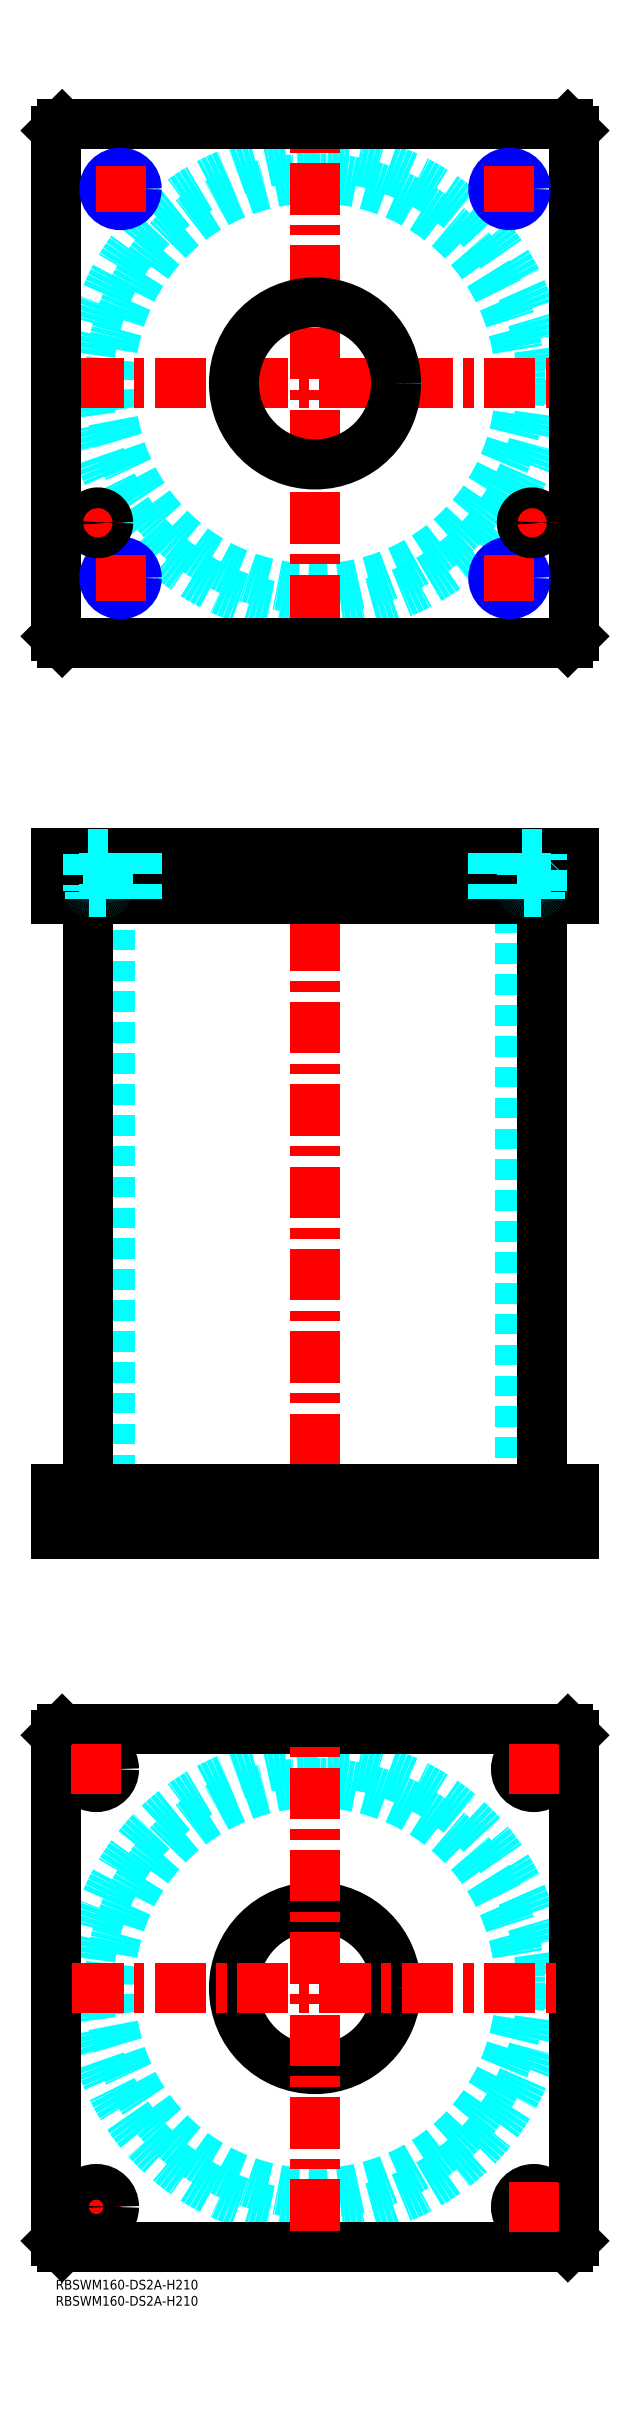
<metadata>
{"format":"dxf","ext":"dxf","renderer":"ezdxf+matplotlib","layout":"modelspace","background":"white","min_lineweight":24,"dpi":150}
</metadata>
<code>
0
SECTION
2
ENTITIES
0
INSERT
8
MSM_CONTINUOUS
2
*U49
10
0
20
0
30
0
0
INSERT
8
MSM_CONTINUOUS
2
*U50
10
0
20
0
30
0
0
CIRCLE
8
MSM_DASHED
10
80
20
90
30
0
40
63.3
0
CIRCLE
8
MSM_DASHED
10
80
20
90
30
0
40
69.9
0
LINE
8
MSM_CENTER
10
5
20
22.5
30
0
11
20
21
22.5
31
0
0
LINE
8
MSM_CENTER
10
12.5
20
15
30
0
11
12.5
21
30
31
0
0
LINE
8
MSM_CONTINUOUS
10
0
20
12
30
0
11
0
21
168
31
0
0
LINE
8
MSM_CONTINUOUS
10
160
20
168
30
0
11
160
21
12
31
0
0
CIRCLE
8
MSM_CONTINUOUS
10
147.5
20
157.5
30
0
40
5.5
0
CIRCLE
8
MSM_CONTINUOUS
10
12.5
20
22.5
30
0
40
5.5
0
CIRCLE
8
MSM_CONTINUOUS
10
147.5
20
22.5
30
0
40
5.5
0
CIRCLE
8
MSM_CONTINUOUS
10
12.5
20
157.5
30
0
40
5.5
0
CIRCLE
8
MSM_CONTINUOUS
10
80
20
90
30
0
40
25
0
LINE
8
MSM_CONTINUOUS
10
2
20
10
30
0
11
0
21
12
31
0
0
LINE
8
MSM_CONTINUOUS
10
158
20
10
30
0
11
2
21
10
31
0
0
LINE
8
MSM_CONTINUOUS
10
160
20
12
30
0
11
158
21
10
31
0
0
LINE
8
MSM_CONTINUOUS
10
158
20
170
30
0
11
160
21
168
31
0
0
LINE
8
MSM_CONTINUOUS
10
2
20
170
30
0
11
158
21
170
31
0
0
LINE
8
MSM_CONTINUOUS
10
0
20
168
30
0
11
2
21
170
31
0
0
LINE
8
MSM_DASHED
10
55
20
244
30
0
11
55
21
230
31
0
0
LINE
8
MSM_DASHED
10
105
20
230
30
0
11
105
21
244
31
0
0
LINE
8
MSM_DASHED
10
55
20
440
30
0
11
55
21
426
31
0
0
LINE
8
MSM_DASHED
10
105
20
426
30
0
11
105
21
440
31
0
0
LINE
8
MSM_DASHED
10
16.7
20
426
30
0
11
16.7
21
244
31
0
0
LINE
8
MSM_DASHED
10
143.3
20
244
30
0
11
143.3
21
426
31
0
0
LINE
8
MSM_DASHED
10
142
20
244
30
0
11
142
21
230
31
0
0
LINE
8
MSM_DASHED
10
153
20
230
30
0
11
153
21
244
31
0
0
LINE
8
MSM_DASHED
10
7
20
244
30
0
11
7
21
230
31
0
0
LINE
8
MSM_DASHED
10
18
20
230
30
0
11
18
21
244
31
0
0
LINE
8
MSM_CENTER
10
80
20
445
30
0
11
80
21
225
31
0
0
LINE
8
MSM_CENTER
10
12.5
20
251
30
0
11
12.5
21
223
31
0
0
LINE
8
MSM_CENTER
10
147.5
20
251
30
0
11
147.5
21
223
31
0
0
LINE
8
MSM_CENTER
10
20
20
442
30
0
11
20
21
424
31
0
0
LINE
8
MSM_CENTER
10
140
20
442
30
0
11
140
21
424
31
0
0
LINE
8
MSM_CENTER
10
13
20
442
30
0
11
13
21
424
31
0
0
LINE
8
MSM_CENTER
10
147
20
442
30
0
11
147
21
424
31
0
0
LINE
8
MSM_CONTINUOUS
10
10.1
20
426
30
0
11
10.1
21
244
31
0
0
LINE
8
MSM_CONTINUOUS
10
149.9
20
244
30
0
11
149.9
21
426
31
0
0
LINE
8
MSM_CONTINUOUS
10
2
20
440
30
0
11
2
21
426
31
0
0
LINE
8
MSM_CONTINUOUS
10
-2.84e-14
20
440
30
0
11
-2.84e-14
21
426
31
0
0
LINE
8
MSM_CONTINUOUS
10
-2.84e-14
20
426
30
0
11
160
21
426
31
0
0
LINE
8
MSM_CONTINUOUS
10
160
20
440
30
0
11
160
21
426
31
0
0
LINE
8
MSM_CONTINUOUS
10
-2.84e-14
20
440
30
0
11
160
21
440
31
0
0
LINE
8
MSM_CONTINUOUS
10
158
20
440
30
0
11
158
21
426
31
0
0
LINE
8
MSM_CONTINUOUS
10
160
20
230
30
0
11
160
21
244
31
0
0
LINE
8
MSM_CONTINUOUS
10
0
20
244
30
0
11
160
21
244
31
0
0
LINE
8
MSM_CONTINUOUS
10
0
20
230
30
0
11
160
21
230
31
0
0
LINE
8
MSM_CONTINUOUS
10
0
20
230
30
0
11
0
21
244
31
0
0
LINE
8
MSM_CONTINUOUS
10
2
20
230
30
0
11
2
21
244
31
0
0
LINE
8
MSM_CONTINUOUS
10
158
20
230
30
0
11
158
21
244
31
0
0
CIRCLE
8
MSM_DASHED
10
80
20
585
30
0
40
63.3
0
CIRCLE
8
MSM_DASHED
10
80
20
585
30
0
40
69.9
0
LINE
8
MSM_CENTER
10
5.1
20
585
30
0
11
154.9
21
585
31
0
0
LINE
8
MSM_CENTER
10
80
20
510.1
30
0
11
80
21
659.9
31
0
0
LINE
8
MSM_CENTER
10
8
20
542
30
0
11
18
21
542
31
0
0
LINE
8
MSM_CENTER
10
13
20
537
30
0
11
13
21
547
31
0
0
LINE
8
MSM_CONTINUOUS
10
160
20
507
30
0
11
160
21
663
31
0
0
CIRCLE
8
MSM_CONTINUOUS
10
80
20
585
30
0
40
25
0
LINE
8
MSM_CONTINUOUS
10
-2.84e-14
20
663
30
0
11
-2.84e-14
21
507
31
0
0
LINE
8
MSM_CONTINUOUS
10
-2.84e-14
20
507
30
0
11
2
21
505
31
0
0
LINE
8
MSM_CONTINUOUS
10
2
20
505
30
0
11
158
21
505
31
0
0
LINE
8
MSM_CONTINUOUS
10
158
20
505
30
0
11
160
21
507
31
0
0
LINE
8
MSM_CONTINUOUS
10
160
20
663
30
0
11
158
21
665
31
0
0
LINE
8
MSM_CONTINUOUS
10
158
20
665
30
0
11
2
21
665
31
0
0
LINE
8
MSM_CONTINUOUS
10
2
20
665
30
0
11
-2.84e-14
21
663
31
0
0
LINE
8
MSM_CENTER
10
13
20
525
30
0
11
27
21
525
31
0
0
CIRCLE
8
MSM_CONTINUOUS
10
20
20
525
30
0
40
4.188
0
CIRCLE
8
MSM_NARROW
10
20
20
525
30
0
40
5
0
LINE
8
MSM_CENTER
10
20
20
518
30
0
11
20
21
532
31
0
0
LINE
8
MSM_CENTER
10
133
20
525
30
0
11
147
21
525
31
0
0
CIRCLE
8
MSM_CONTINUOUS
10
140
20
525
30
0
40
4.188
0
CIRCLE
8
MSM_NARROW
10
140
20
525
30
0
40
5
0
LINE
8
MSM_CENTER
10
140
20
518
30
0
11
140
21
532
31
0
0
LINE
8
MSM_CENTER
10
133
20
645
30
0
11
147
21
645
31
0
0
CIRCLE
8
MSM_CONTINUOUS
10
140
20
645
30
0
40
4.188
0
CIRCLE
8
MSM_NARROW
10
140
20
645
30
0
40
5
0
LINE
8
MSM_CENTER
10
140
20
638
30
0
11
140
21
652
31
0
0
LINE
8
MSM_CENTER
10
13
20
645
30
0
11
27
21
645
31
0
0
CIRCLE
8
MSM_CONTINUOUS
10
20
20
645
30
0
40
4.188
0
CIRCLE
8
MSM_NARROW
10
20
20
645
30
0
40
5
0
LINE
8
MSM_CENTER
10
20
20
638
30
0
11
20
21
652
31
0
0
LINE
8
MSM_CENTER
10
147
20
537
30
0
11
147
21
547
31
0
0
LINE
8
MSM_CENTER
10
142
20
542
30
0
11
152
21
542
31
0
0
LINE
8
MSM_CENTER
10
5.1
20
90
30
0
11
154.9
21
90
31
0
0
LINE
8
MSM_CENTER
10
80
20
15.1
30
0
11
80
21
164.9
31
0
0
LINE
8
MSM_CENTER
10
147.5
20
15
30
0
11
147.5
21
30
31
0
0
LINE
8
MSM_CENTER
10
140
20
22.5
30
0
11
155
21
22.5
31
0
0
LINE
8
MSM_CENTER
10
147.5
20
150
30
0
11
147.5
21
165
31
0
0
LINE
8
MSM_CENTER
10
140
20
157.5
30
0
11
155
21
157.5
31
0
0
LINE
8
MSM_CENTER
10
12.5
20
150
30
0
11
12.5
21
165
31
0
0
LINE
8
MSM_CENTER
10
5
20
157.5
30
0
11
20
21
157.5
31
0
0
LINE
8
MSM_DASHED
10
135.8
20
440
30
0
11
135.8
21
426
31
0
0
LINE
8
MSM_DASHED
10
135
20
440
30
0
11
135
21
426
31
0
0
LINE
8
MSM_DASHED
10
145
20
440
30
0
11
145
21
426
31
0
0
LINE
8
MSM_DASHED
10
144.2
20
440
30
0
11
144.2
21
426
31
0
0
LINE
8
MSM_DASHED
10
15
20
440
30
0
11
15
21
426
31
0
0
LINE
8
MSM_DASHED
10
15.81
20
440
30
0
11
15.81
21
426
31
0
0
LINE
8
MSM_DASHED
10
25
20
440
30
0
11
25
21
426
31
0
0
LINE
8
MSM_DASHED
10
24.19
20
440
30
0
11
24.19
21
426
31
0
0
LINE
8
MSM_DASHED
10
10.5
20
428
30
0
11
10.5
21
426
31
0
0
LINE
8
MSM_DASHED
10
15.5
20
426
30
0
11
15.5
21
428
31
0
0
LINE
8
MSM_DASHED
10
15.6
20
428
30
0
11
10.4
21
428
31
0
0
ARC
8
MSM_DASHED
10
10.4
20
428.4
30
0
40
0.4
50
180
51
270
0
ARC
8
MSM_DASHED
10
15.6
20
428.4
30
0
40
0.4
50
270
51
360
0
LINE
8
MSM_DASHED
10
10
20
439.8
30
0
11
10
21
428.4
31
0
0
LINE
8
MSM_DASHED
10
16
20
428.4
30
0
11
16
21
439.8
31
0
0
LINE
8
MSM_DASHED
10
16
20
439.8
30
0
11
16.2
21
440
31
0
0
LINE
8
MSM_DASHED
10
9.8
20
440
30
0
11
10
21
439.8
31
0
0
LINE
8
MSM_DASHED
10
16
20
439.8
30
0
11
10
21
439.8
31
0
0
CIRCLE
8
MSM_CONTINUOUS
10
13
20
542
30
0
40
2.5
0
CIRCLE
8
MSM_CONTINUOUS
10
13
20
542
30
0
40
3.2
0
CIRCLE
8
MSM_CONTINUOUS
10
13
20
542
30
0
40
3
0
CIRCLE
8
MSM_CONTINUOUS
10
147
20
542
30
0
40
2.5
0
CIRCLE
8
MSM_CONTINUOUS
10
147
20
542
30
0
40
3.2
0
CIRCLE
8
MSM_CONTINUOUS
10
147
20
542
30
0
40
3
0
LINE
8
MSM_DASHED
10
144.5
20
428
30
0
11
144.5
21
426
31
0
0
LINE
8
MSM_DASHED
10
149.5
20
426
30
0
11
149.5
21
428
31
0
0
LINE
8
MSM_DASHED
10
149.6
20
428
30
0
11
144.4
21
428
31
0
0
ARC
8
MSM_DASHED
10
144.4
20
428.4
30
0
40
0.4
50
180
51
270
0
ARC
8
MSM_DASHED
10
149.6
20
428.4
30
0
40
0.4
50
270
51
360
0
LINE
8
MSM_DASHED
10
144
20
439.8
30
0
11
144
21
428.4
31
0
0
LINE
8
MSM_DASHED
10
150
20
428.4
30
0
11
150
21
439.8
31
0
0
LINE
8
MSM_DASHED
10
150
20
439.8
30
0
11
150.2
21
440
31
0
0
LINE
8
MSM_DASHED
10
143.8
20
440
30
0
11
144
21
439.8
31
0
0
LINE
8
MSM_DASHED
10
150
20
439.8
30
0
11
144
21
439.8
31
0
0
ENDSEC
0
EOF

</code>
